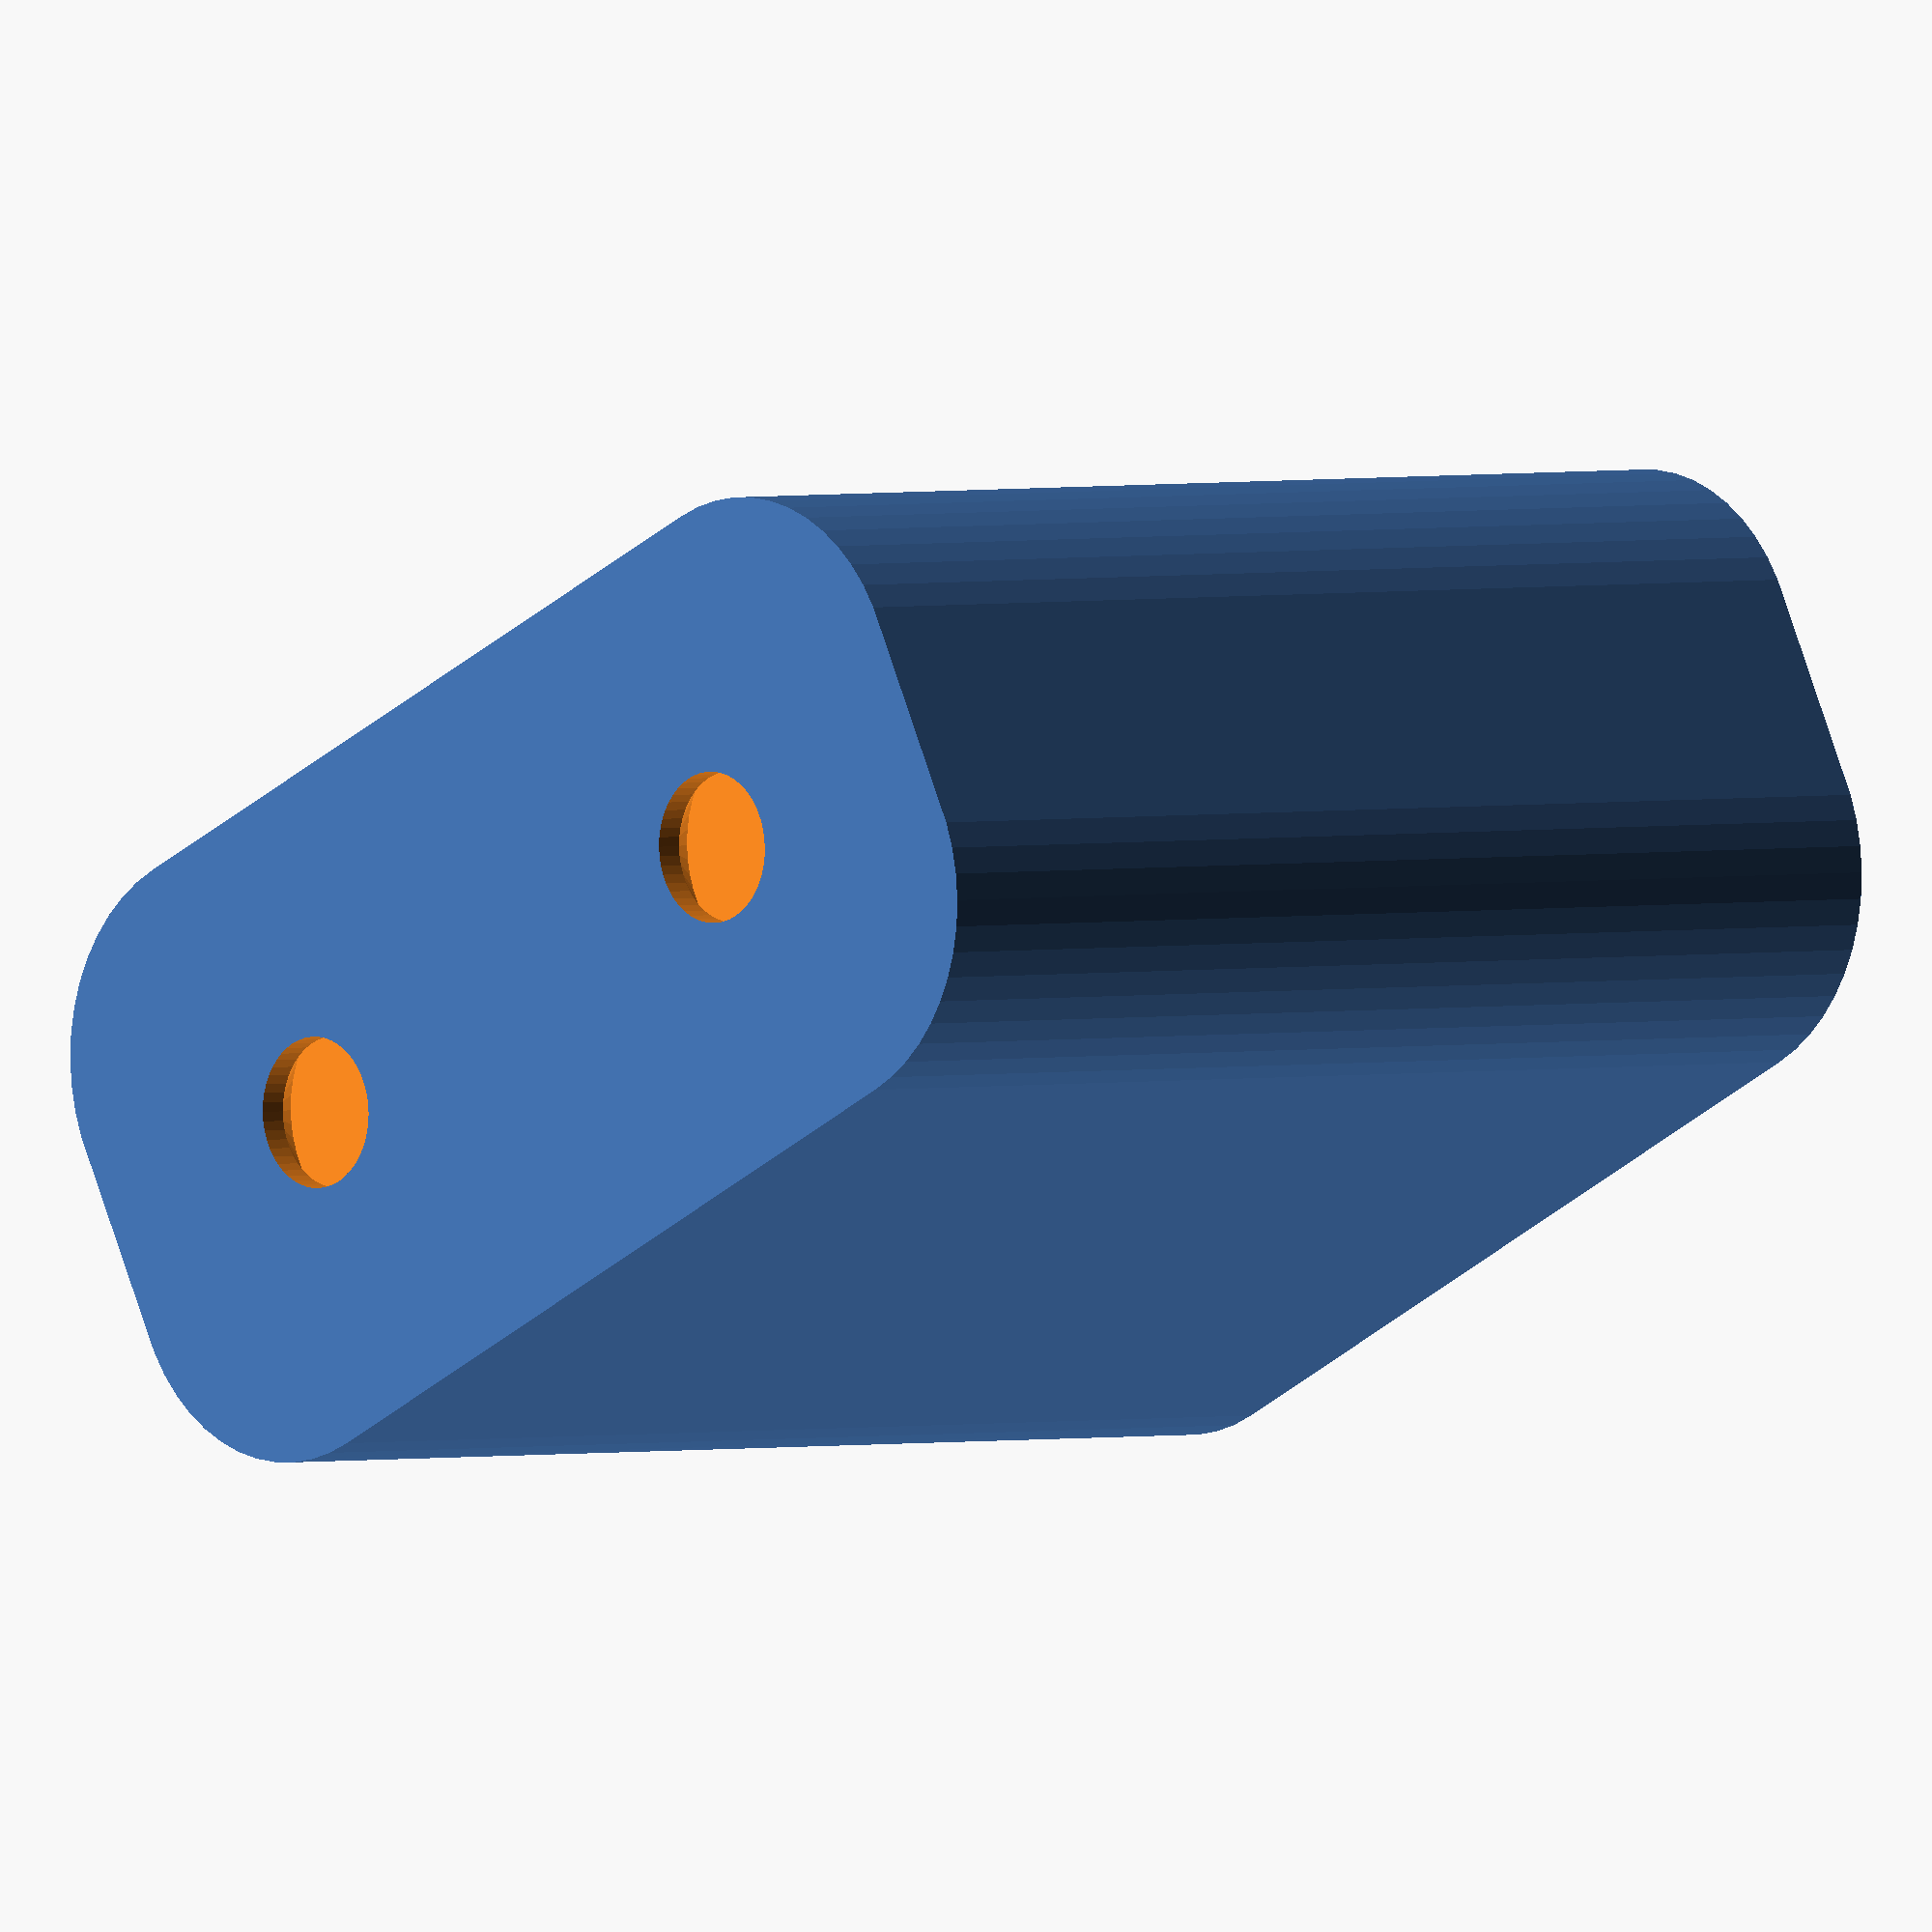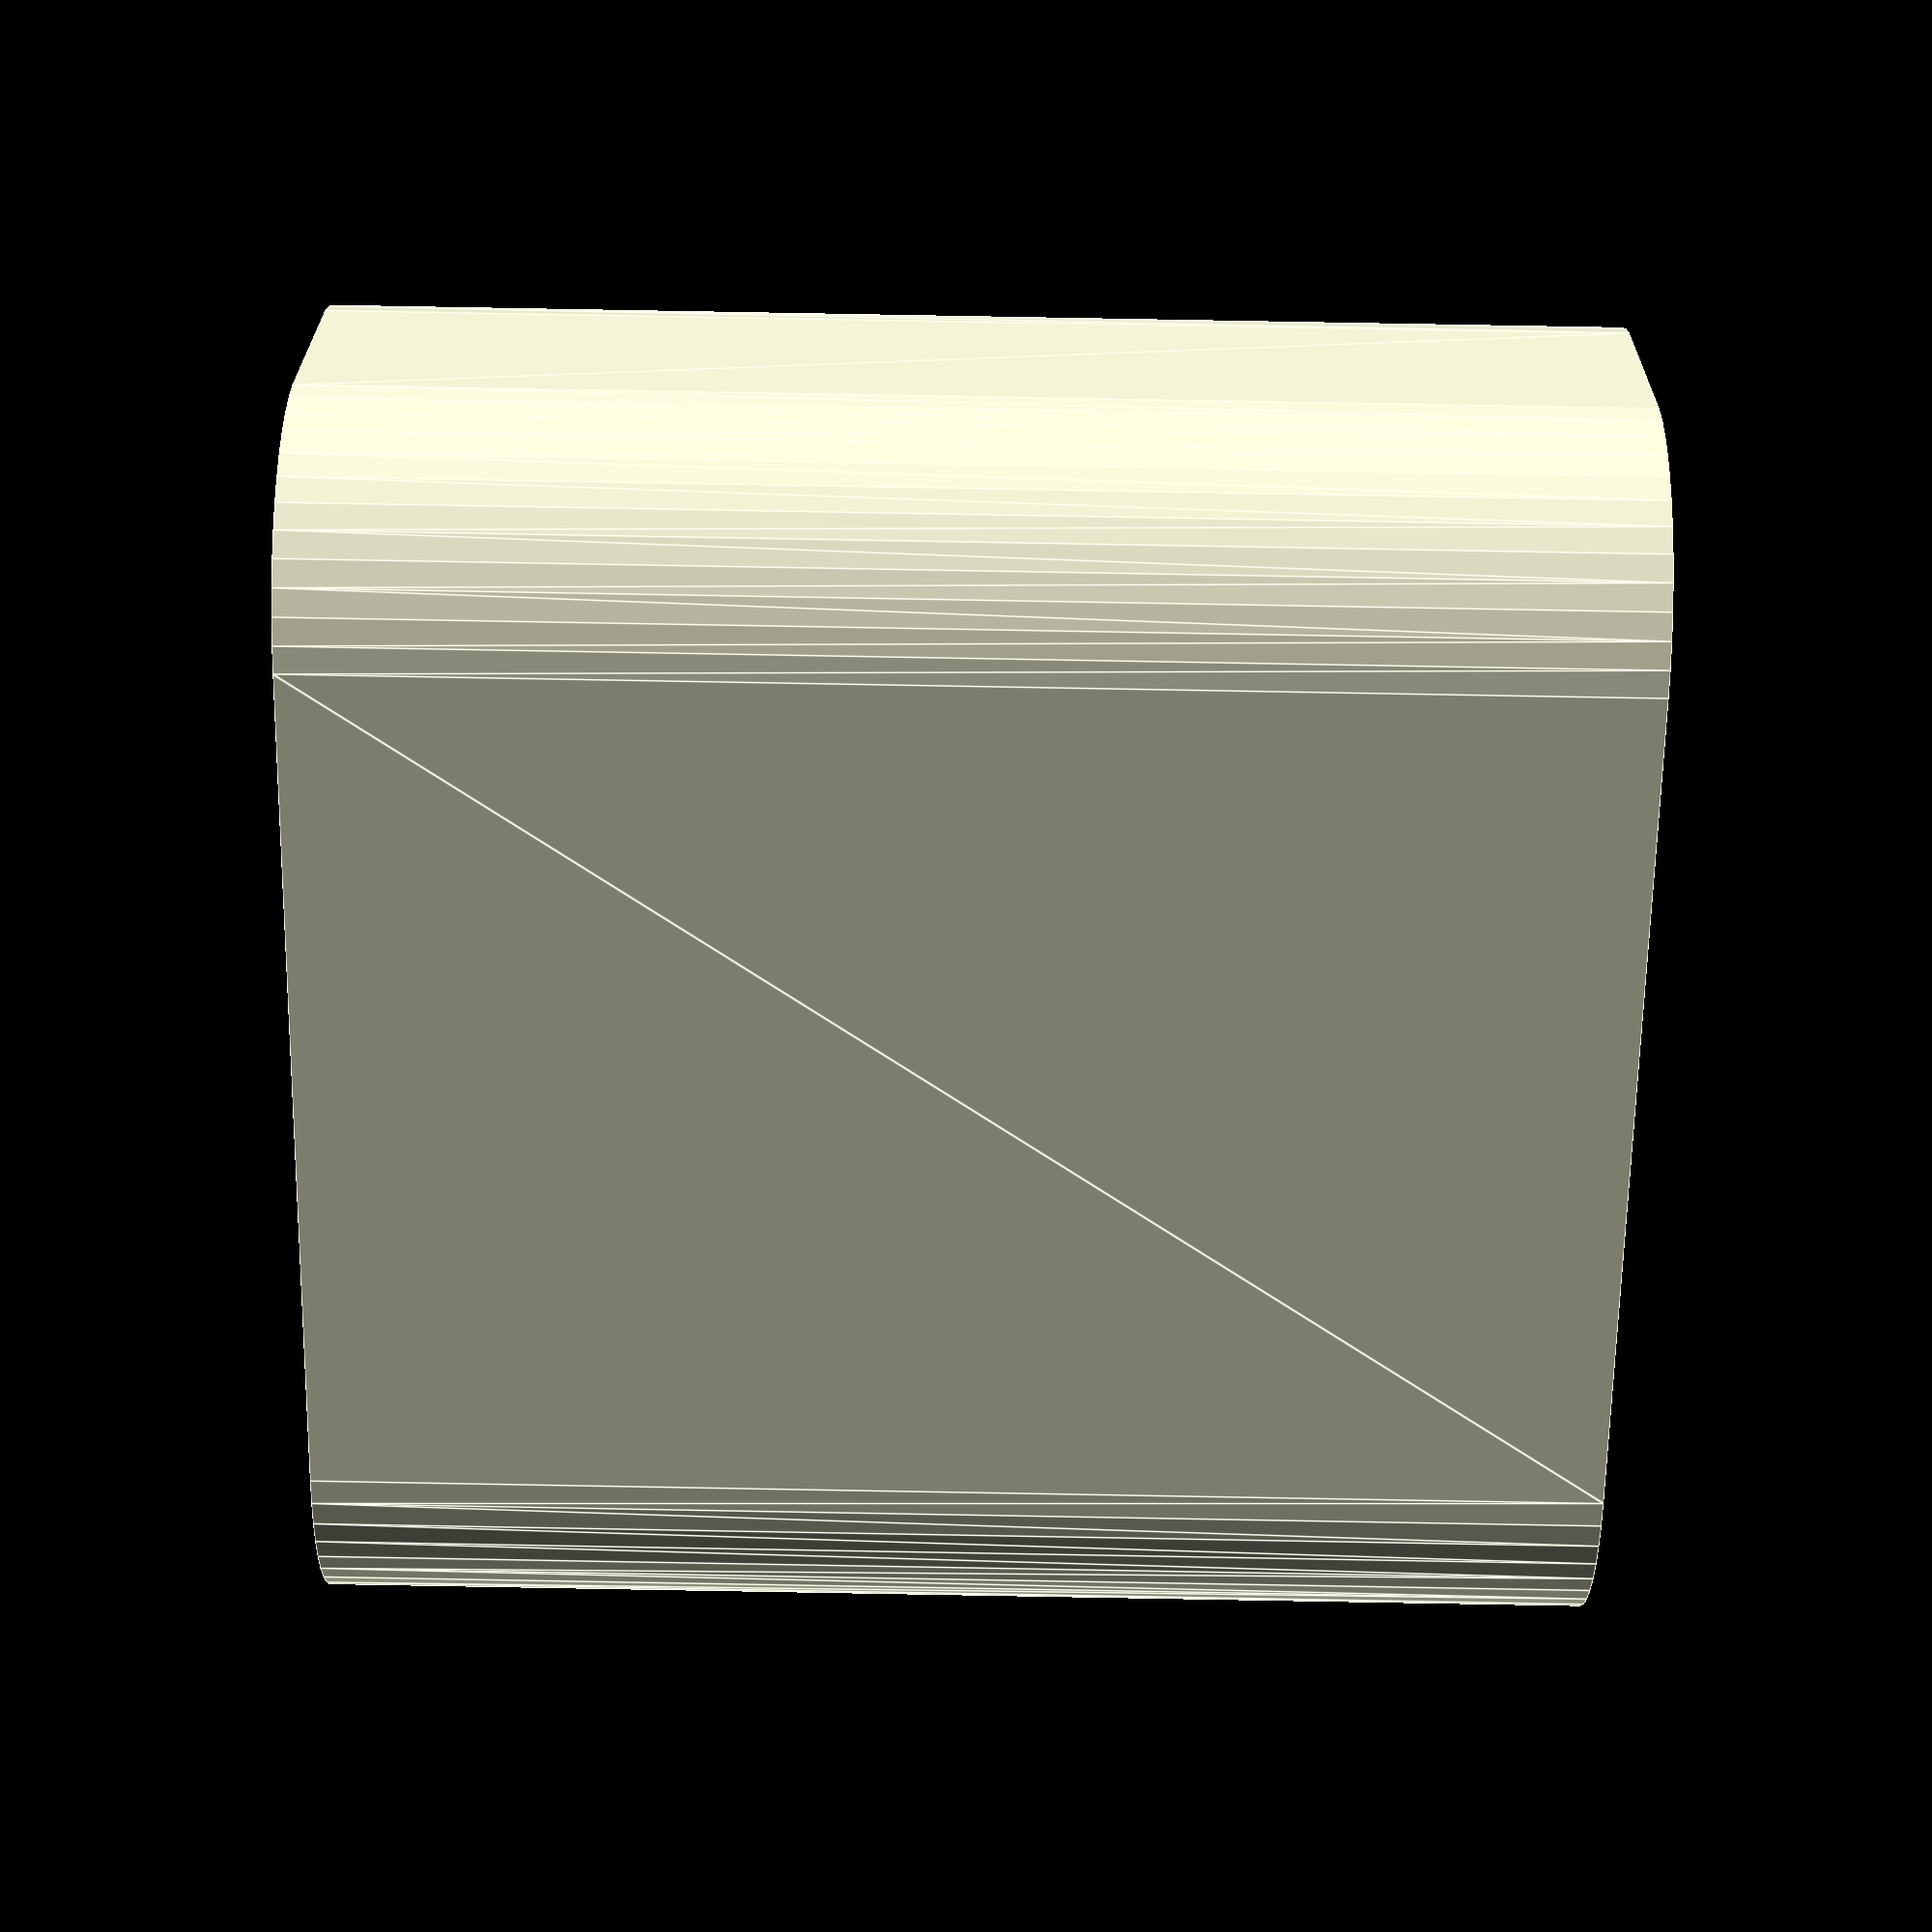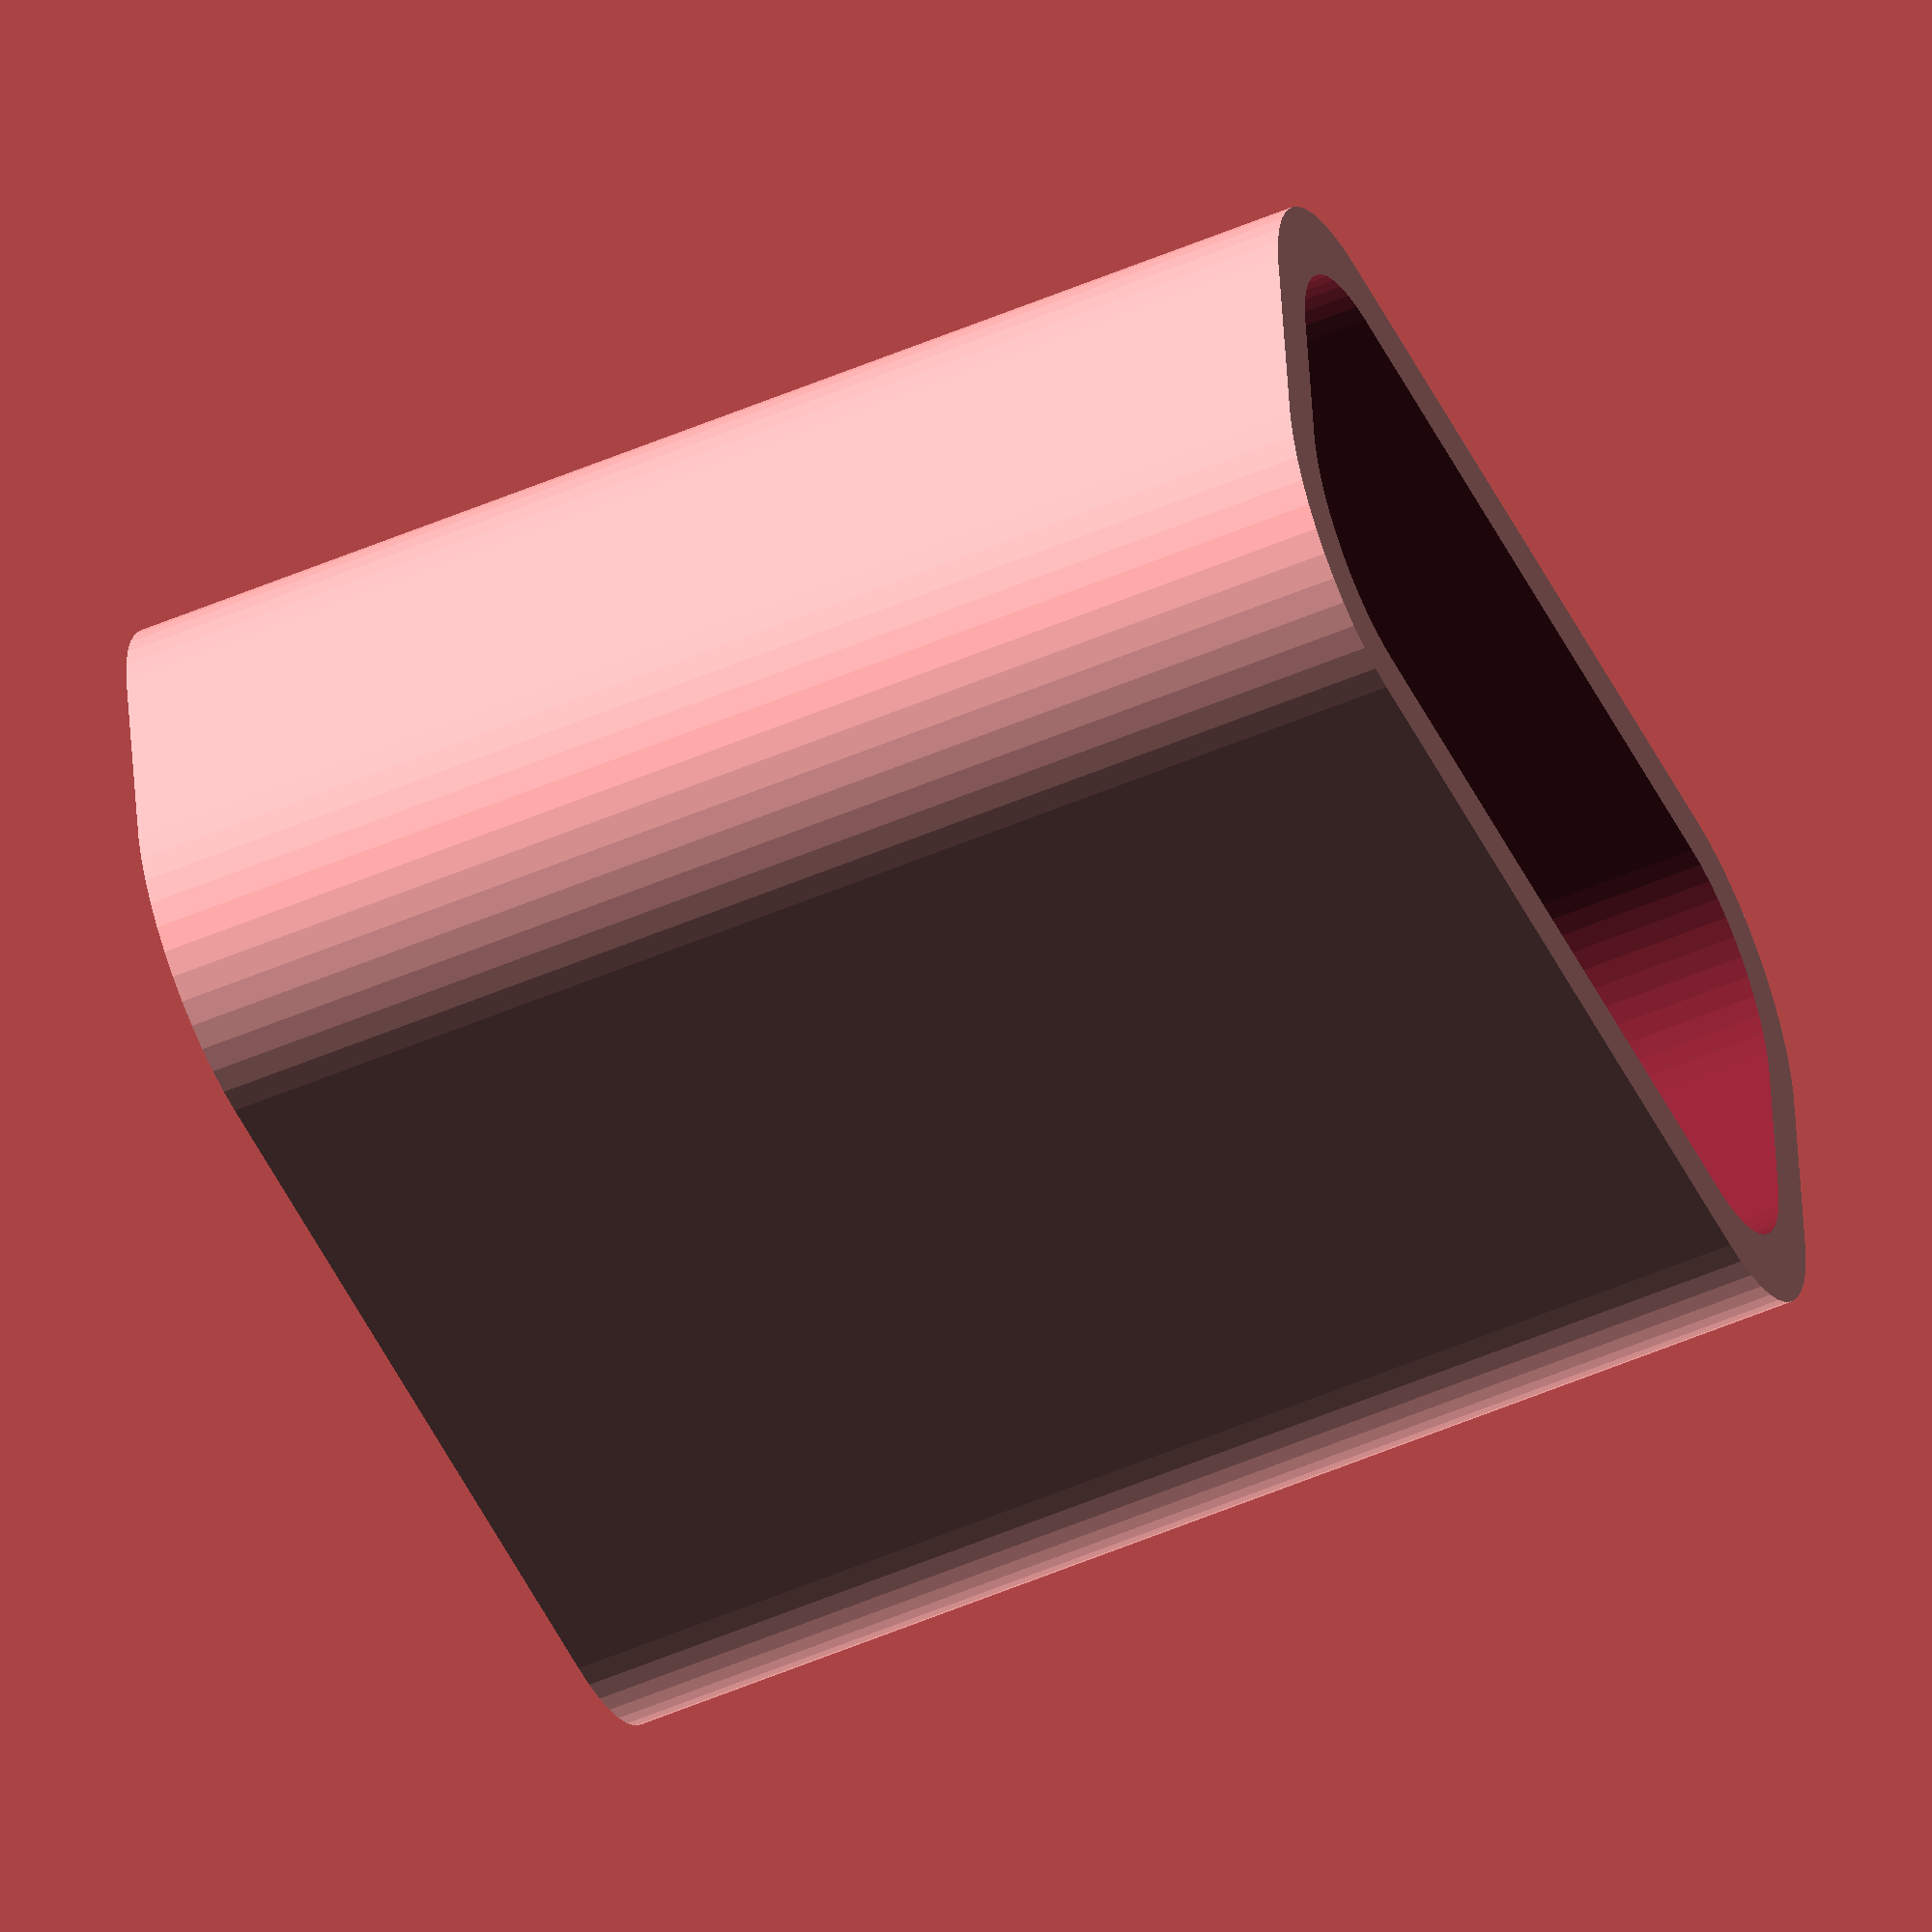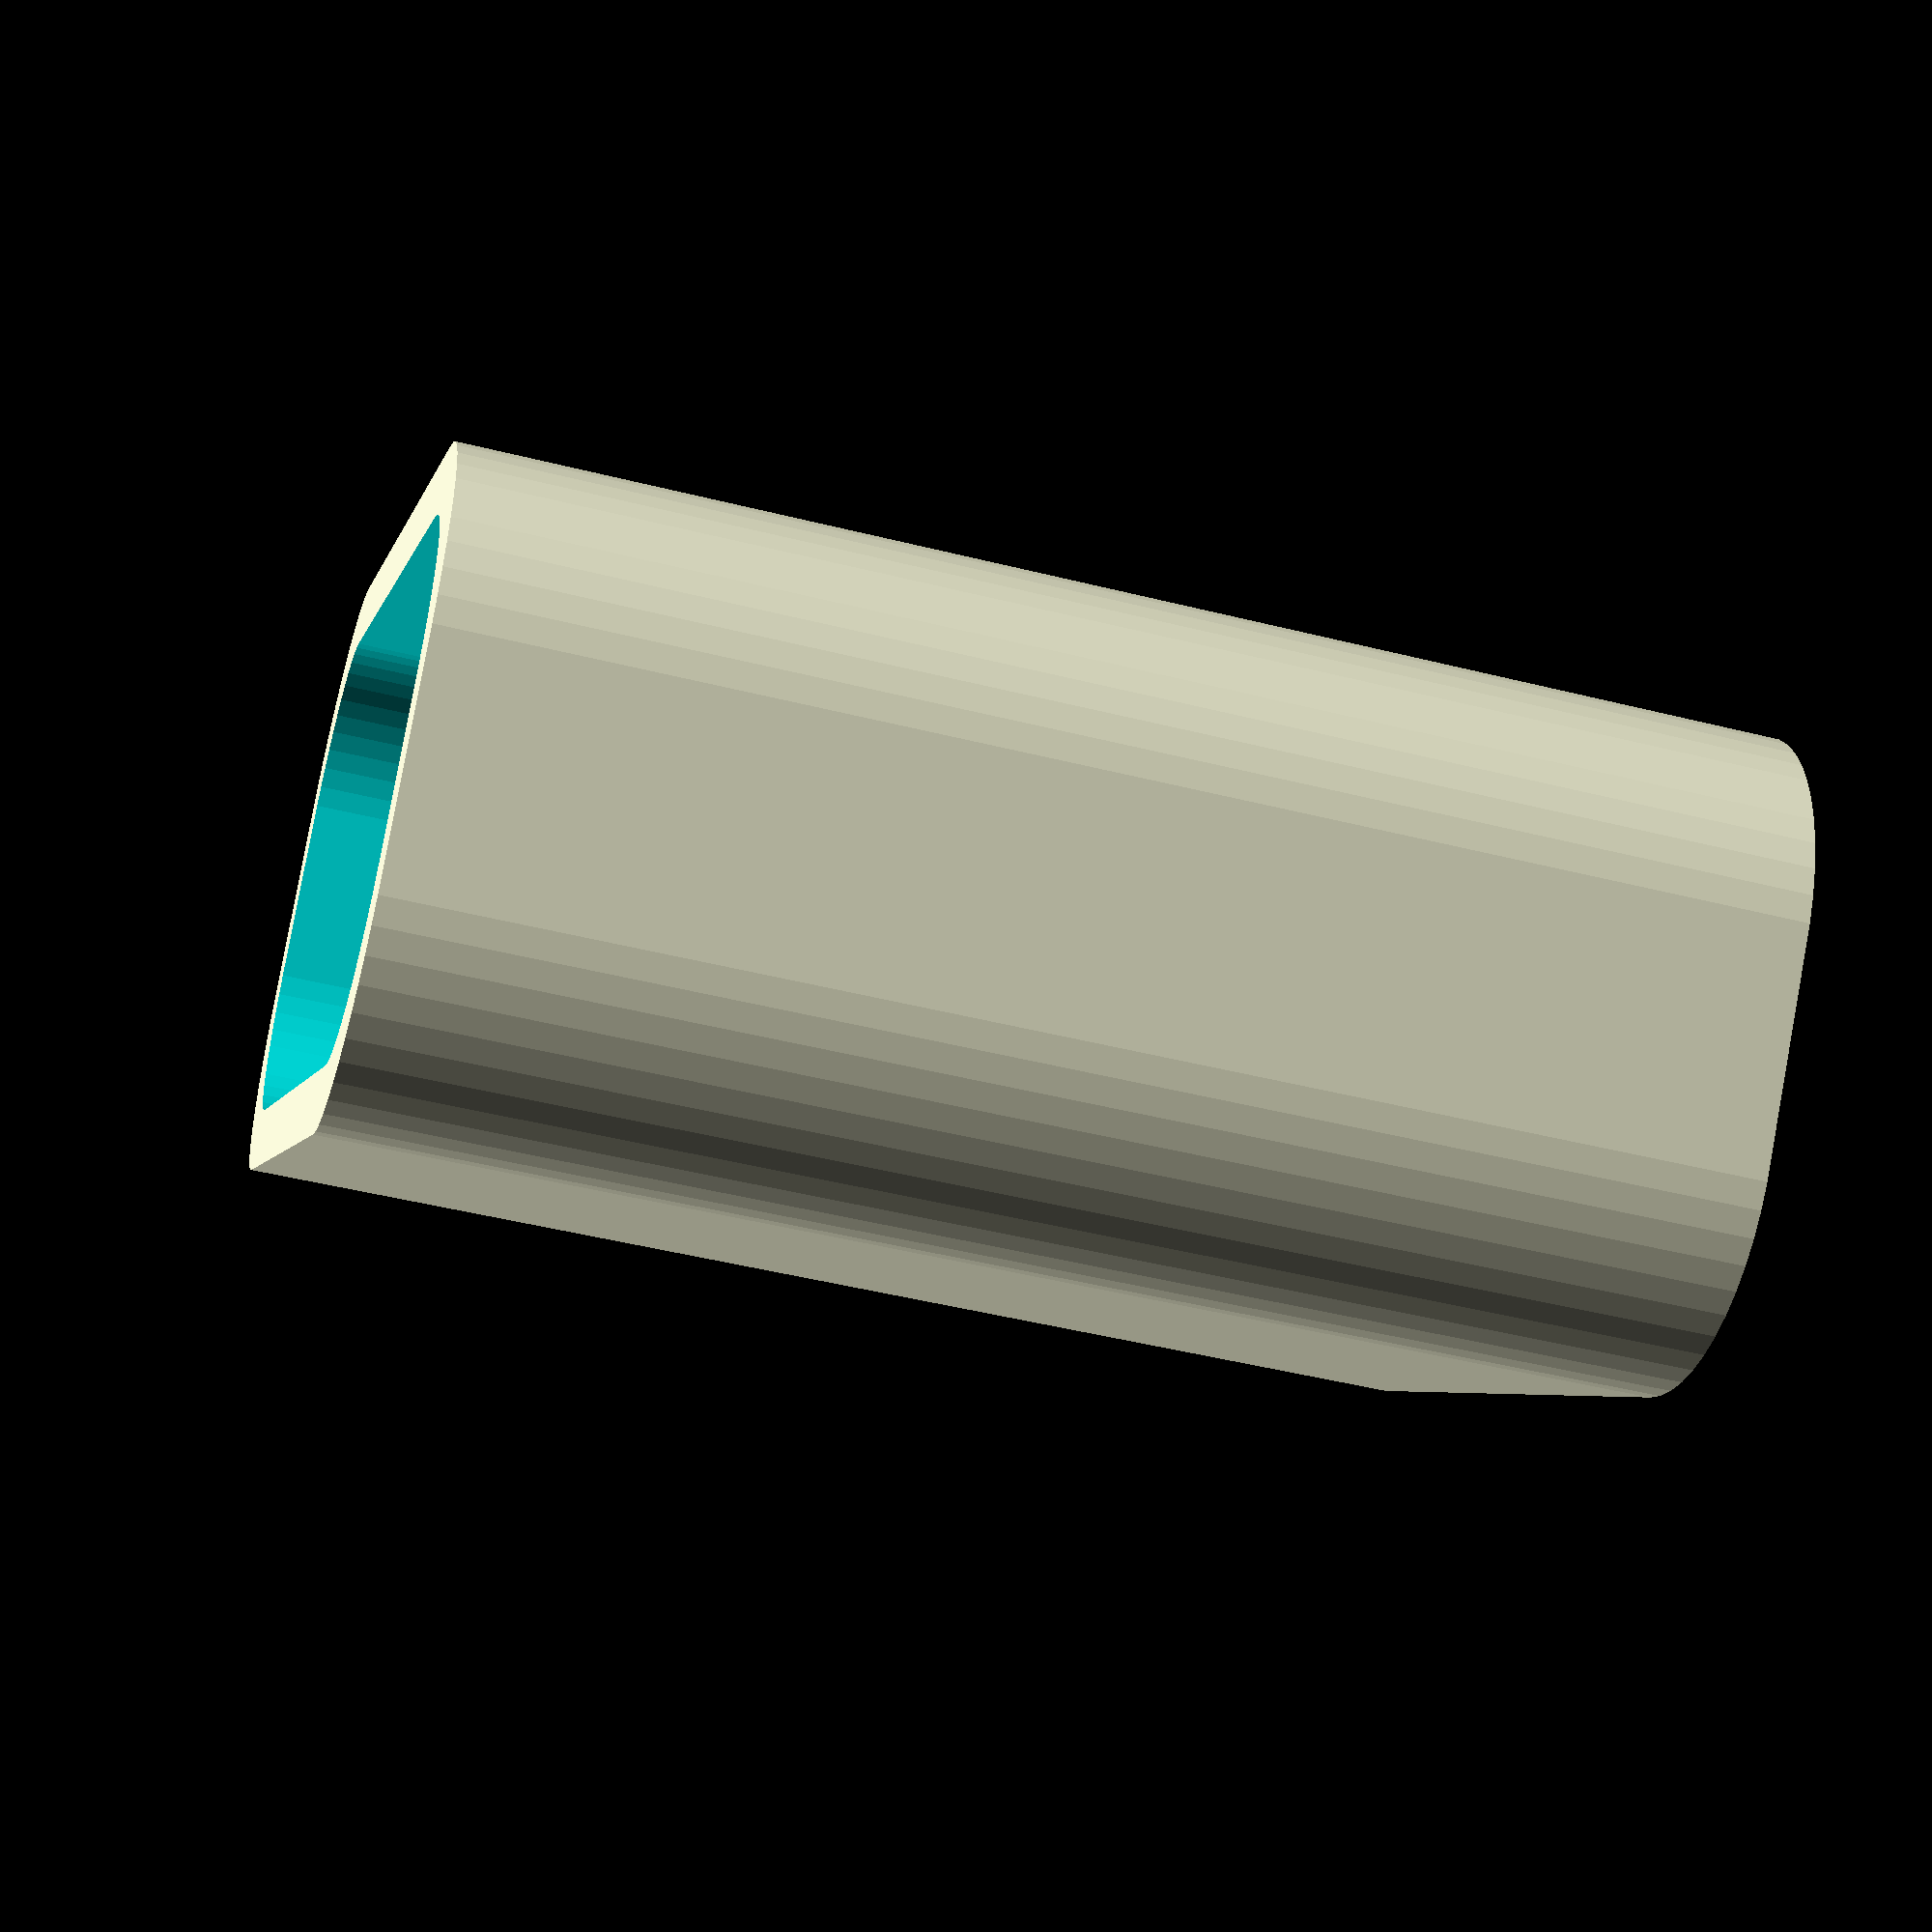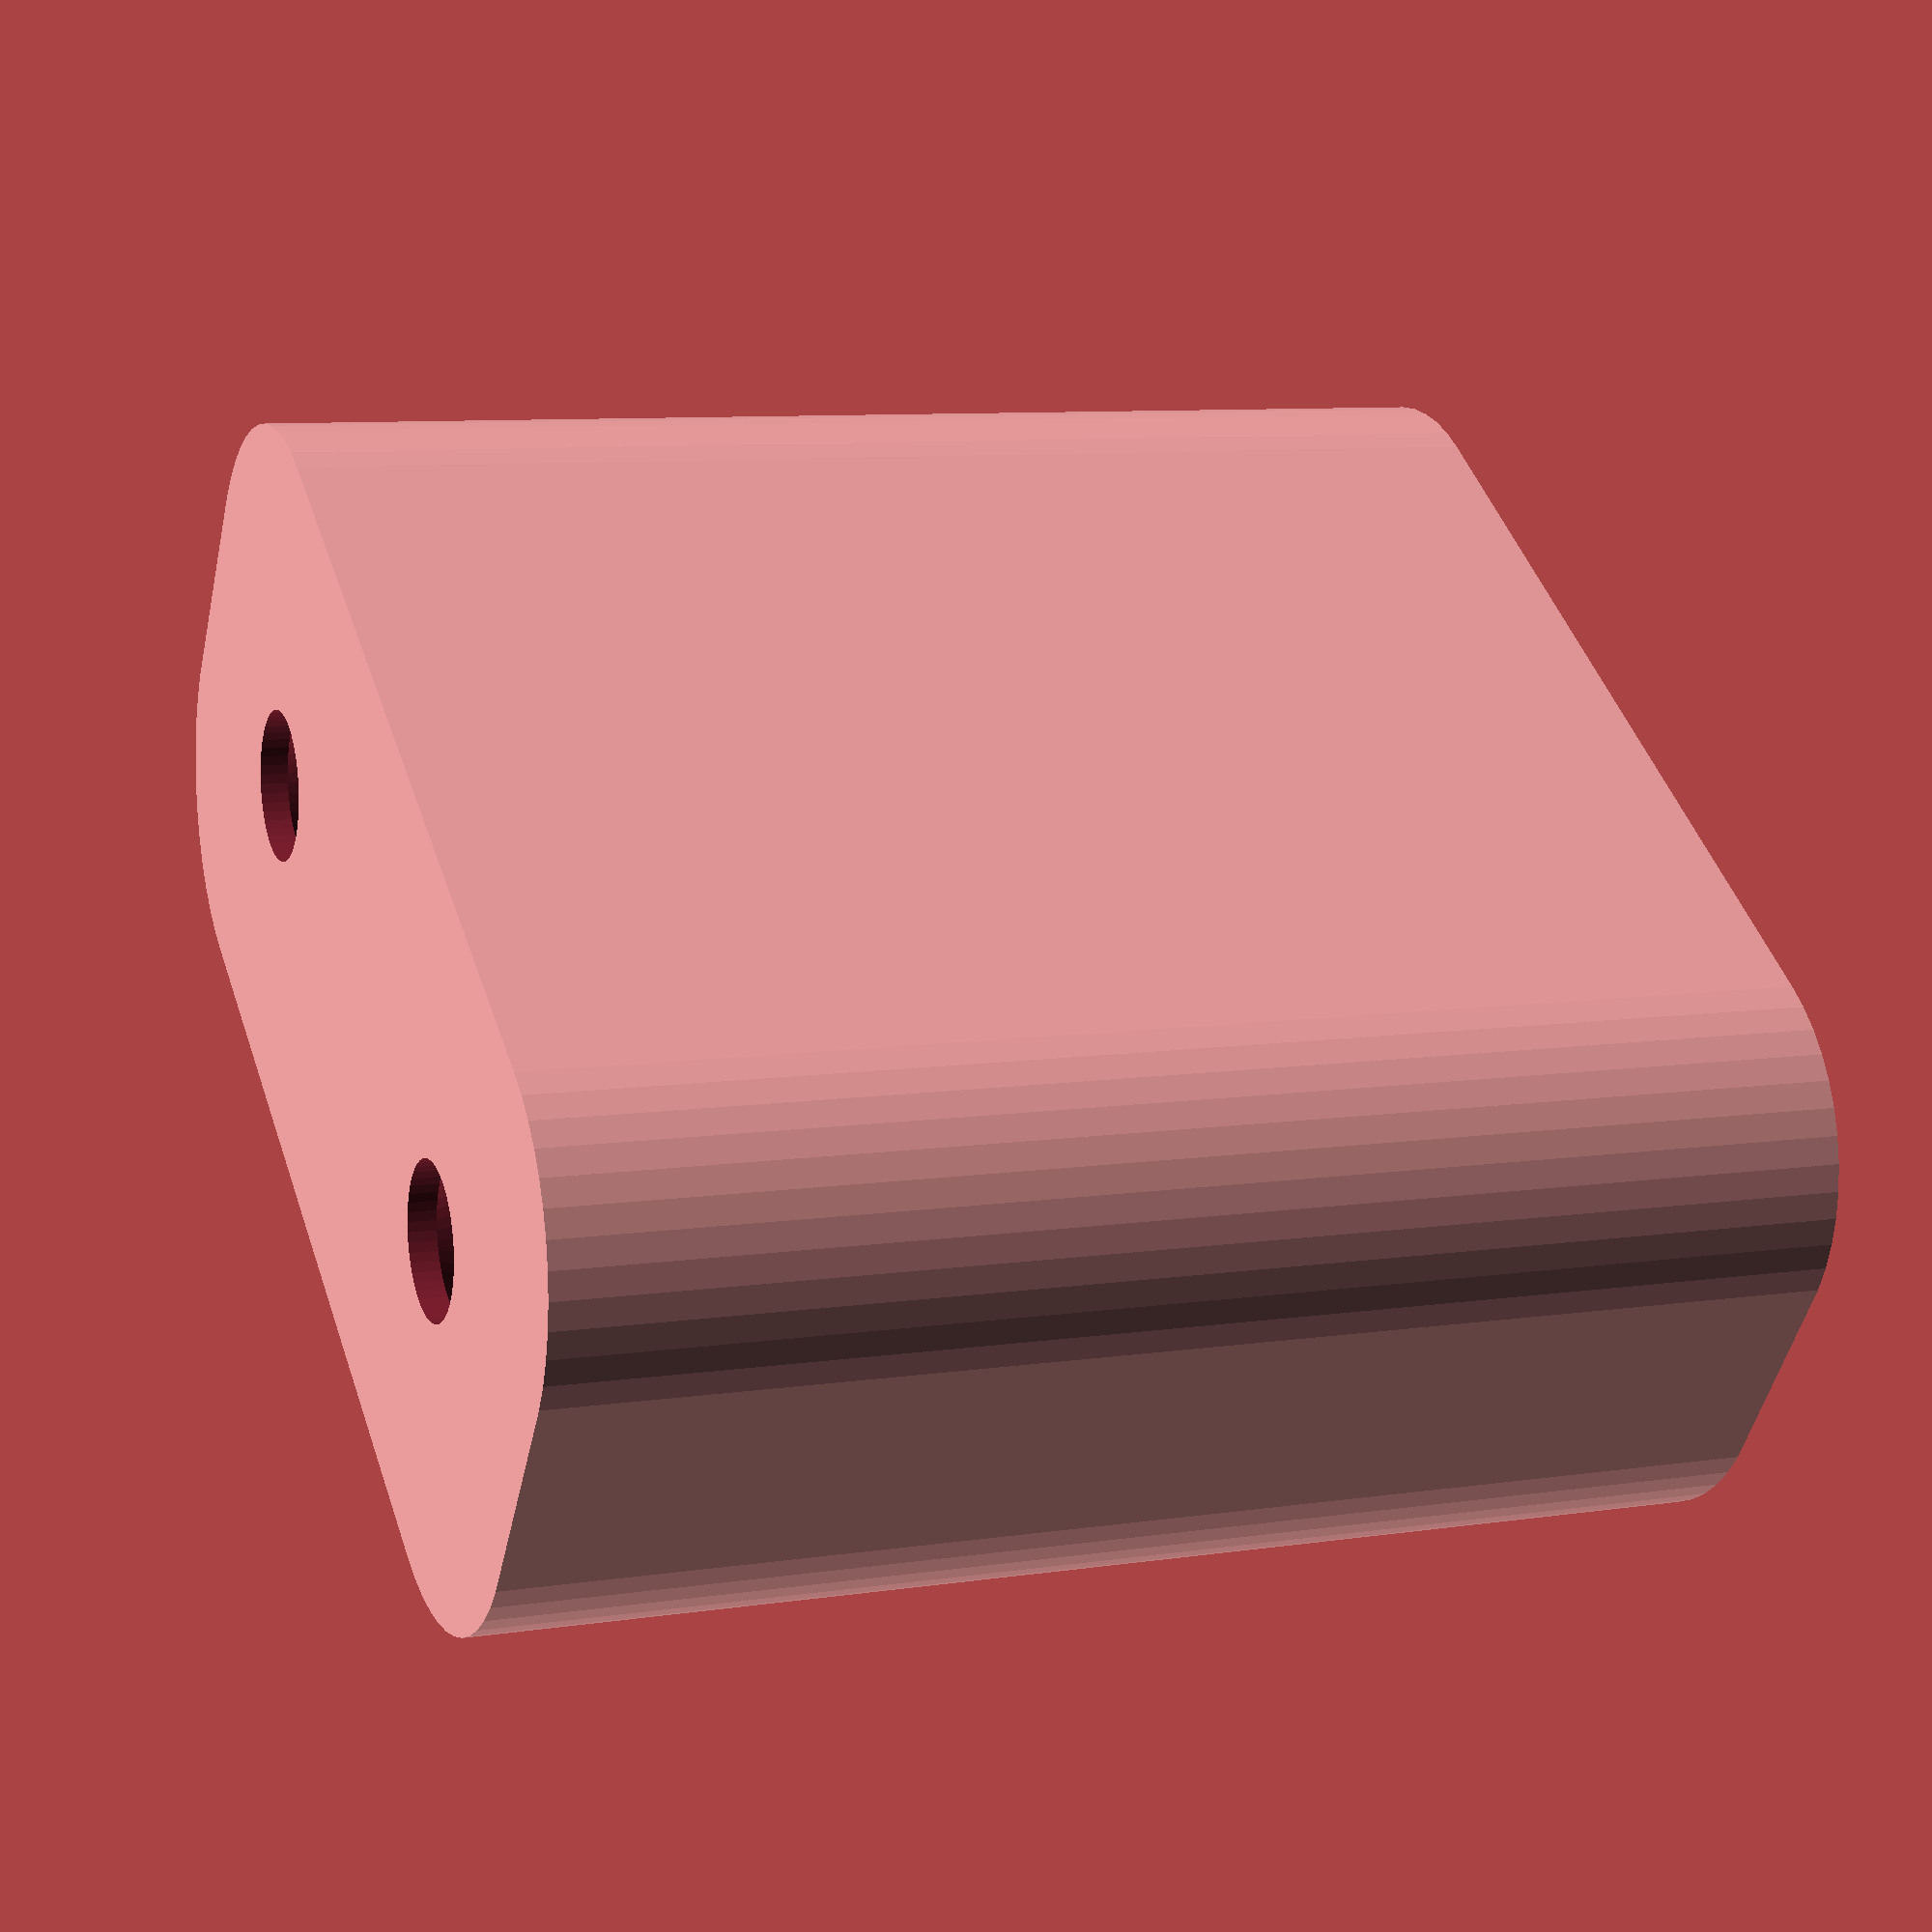
<openscad>
$fn = 50;


difference() {
	union() {
		hull() {
			translate(v = [-2.5000000000, 10.0000000000, 0]) {
				cylinder(h = 30, r = 5);
			}
			translate(v = [2.5000000000, 10.0000000000, 0]) {
				cylinder(h = 30, r = 5);
			}
			translate(v = [-2.5000000000, -10.0000000000, 0]) {
				cylinder(h = 30, r = 5);
			}
			translate(v = [2.5000000000, -10.0000000000, 0]) {
				cylinder(h = 30, r = 5);
			}
		}
	}
	union() {
		translate(v = [0.0000000000, -7.5000000000, 2]) {
			rotate(a = [0, 0, 0]) {
				difference() {
					union() {
						translate(v = [0, 0, -6.0000000000]) {
							cylinder(h = 6, r = 1.5000000000);
						}
						translate(v = [0, 0, -6.0000000000]) {
							cylinder(h = 6, r = 1.8000000000);
						}
						translate(v = [0, 0, -1.7000000000]) {
							cylinder(h = 1.7000000000, r1 = 1.5000000000, r2 = 2.9000000000);
						}
						translate(v = [0, 0, -6.0000000000]) {
							cylinder(h = 6, r = 1.5000000000);
						}
					}
					union();
				}
			}
		}
		translate(v = [0.0000000000, -7.5000000000, 2]) {
			rotate(a = [0, 0, 0]) {
				difference() {
					union() {
						translate(v = [0, 0, -6.0000000000]) {
							cylinder(h = 6, r = 1.5000000000);
						}
						translate(v = [0, 0, -6.0000000000]) {
							cylinder(h = 6, r = 1.8000000000);
						}
						translate(v = [0, 0, -1.7000000000]) {
							cylinder(h = 1.7000000000, r1 = 1.5000000000, r2 = 2.9000000000);
						}
						translate(v = [0, 0, -6.0000000000]) {
							cylinder(h = 6, r = 1.5000000000);
						}
					}
					union();
				}
			}
		}
		translate(v = [0.0000000000, 7.5000000000, 2]) {
			rotate(a = [0, 0, 0]) {
				difference() {
					union() {
						translate(v = [0, 0, -6.0000000000]) {
							cylinder(h = 6, r = 1.5000000000);
						}
						translate(v = [0, 0, -6.0000000000]) {
							cylinder(h = 6, r = 1.8000000000);
						}
						translate(v = [0, 0, -1.7000000000]) {
							cylinder(h = 1.7000000000, r1 = 1.5000000000, r2 = 2.9000000000);
						}
						translate(v = [0, 0, -6.0000000000]) {
							cylinder(h = 6, r = 1.5000000000);
						}
					}
					union();
				}
			}
		}
		translate(v = [0.0000000000, 7.5000000000, 2]) {
			rotate(a = [0, 0, 0]) {
				difference() {
					union() {
						translate(v = [0, 0, -6.0000000000]) {
							cylinder(h = 6, r = 1.5000000000);
						}
						translate(v = [0, 0, -6.0000000000]) {
							cylinder(h = 6, r = 1.8000000000);
						}
						translate(v = [0, 0, -1.7000000000]) {
							cylinder(h = 1.7000000000, r1 = 1.5000000000, r2 = 2.9000000000);
						}
						translate(v = [0, 0, -6.0000000000]) {
							cylinder(h = 6, r = 1.5000000000);
						}
					}
					union();
				}
			}
		}
		translate(v = [0, 0, 3]) {
			hull() {
				union() {
					translate(v = [-2.0000000000, 9.5000000000, 4]) {
						cylinder(h = 42, r = 4);
					}
					translate(v = [-2.0000000000, 9.5000000000, 4]) {
						sphere(r = 4);
					}
					translate(v = [-2.0000000000, 9.5000000000, 46]) {
						sphere(r = 4);
					}
				}
				union() {
					translate(v = [2.0000000000, 9.5000000000, 4]) {
						cylinder(h = 42, r = 4);
					}
					translate(v = [2.0000000000, 9.5000000000, 4]) {
						sphere(r = 4);
					}
					translate(v = [2.0000000000, 9.5000000000, 46]) {
						sphere(r = 4);
					}
				}
				union() {
					translate(v = [-2.0000000000, -9.5000000000, 4]) {
						cylinder(h = 42, r = 4);
					}
					translate(v = [-2.0000000000, -9.5000000000, 4]) {
						sphere(r = 4);
					}
					translate(v = [-2.0000000000, -9.5000000000, 46]) {
						sphere(r = 4);
					}
				}
				union() {
					translate(v = [2.0000000000, -9.5000000000, 4]) {
						cylinder(h = 42, r = 4);
					}
					translate(v = [2.0000000000, -9.5000000000, 4]) {
						sphere(r = 4);
					}
					translate(v = [2.0000000000, -9.5000000000, 46]) {
						sphere(r = 4);
					}
				}
			}
		}
	}
}
</openscad>
<views>
elev=358.2 azim=296.1 roll=225.7 proj=o view=wireframe
elev=91.2 azim=115.6 roll=89.0 proj=p view=edges
elev=54.5 azim=82.7 roll=294.3 proj=o view=solid
elev=226.7 azim=131.0 roll=106.0 proj=p view=solid
elev=171.5 azim=55.0 roll=292.3 proj=p view=wireframe
</views>
